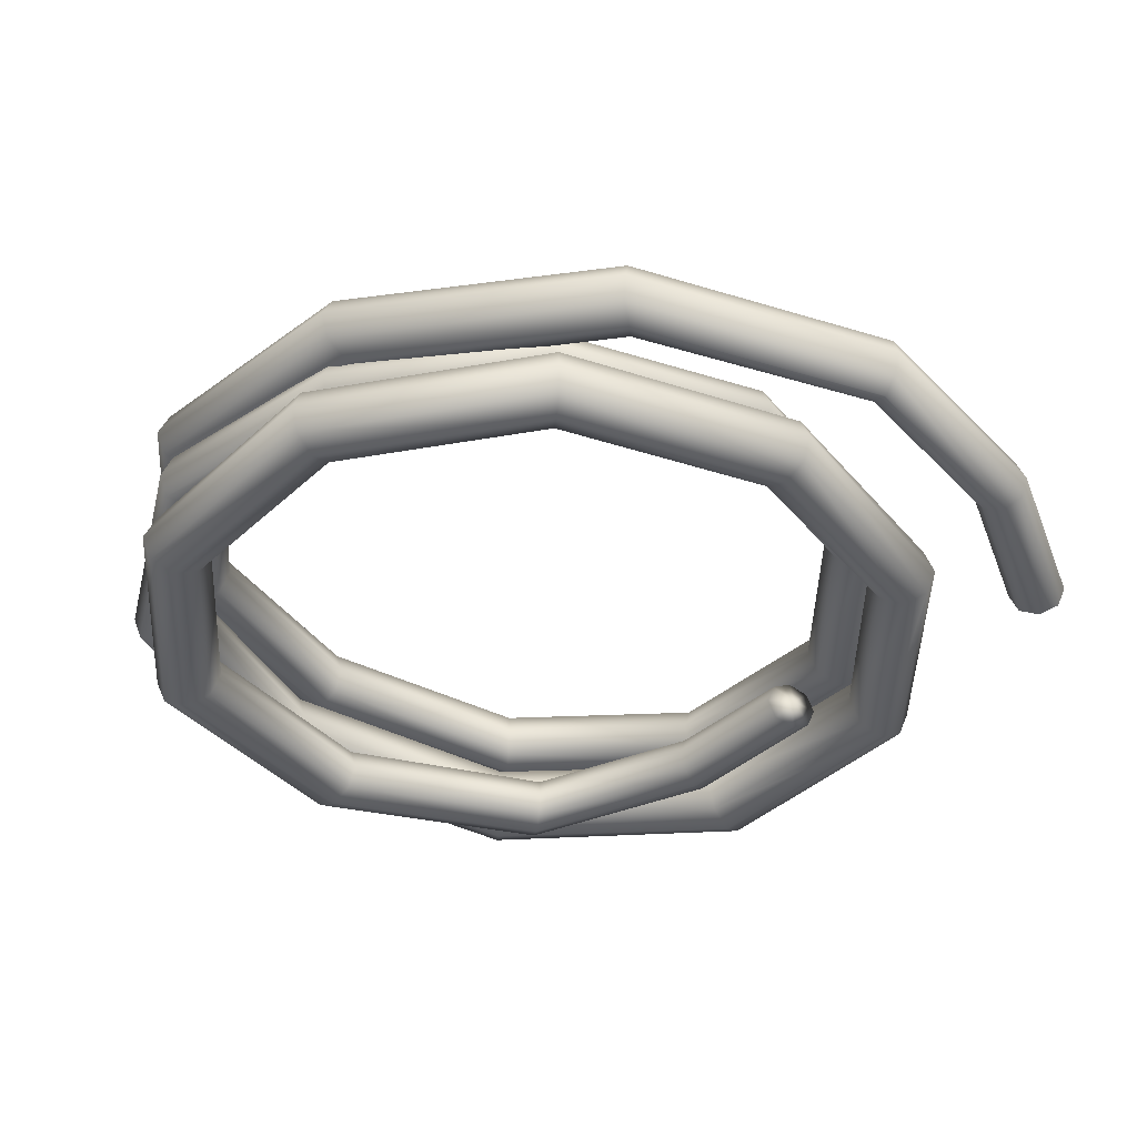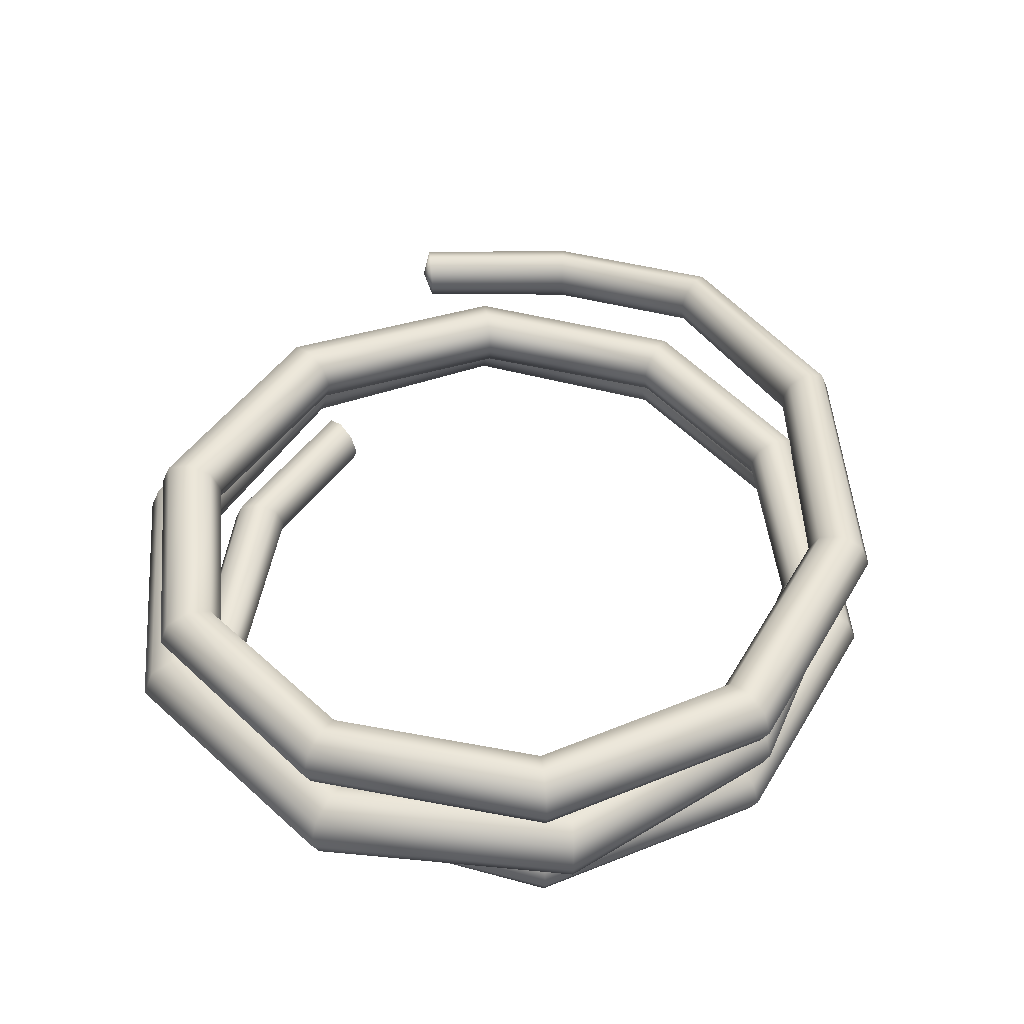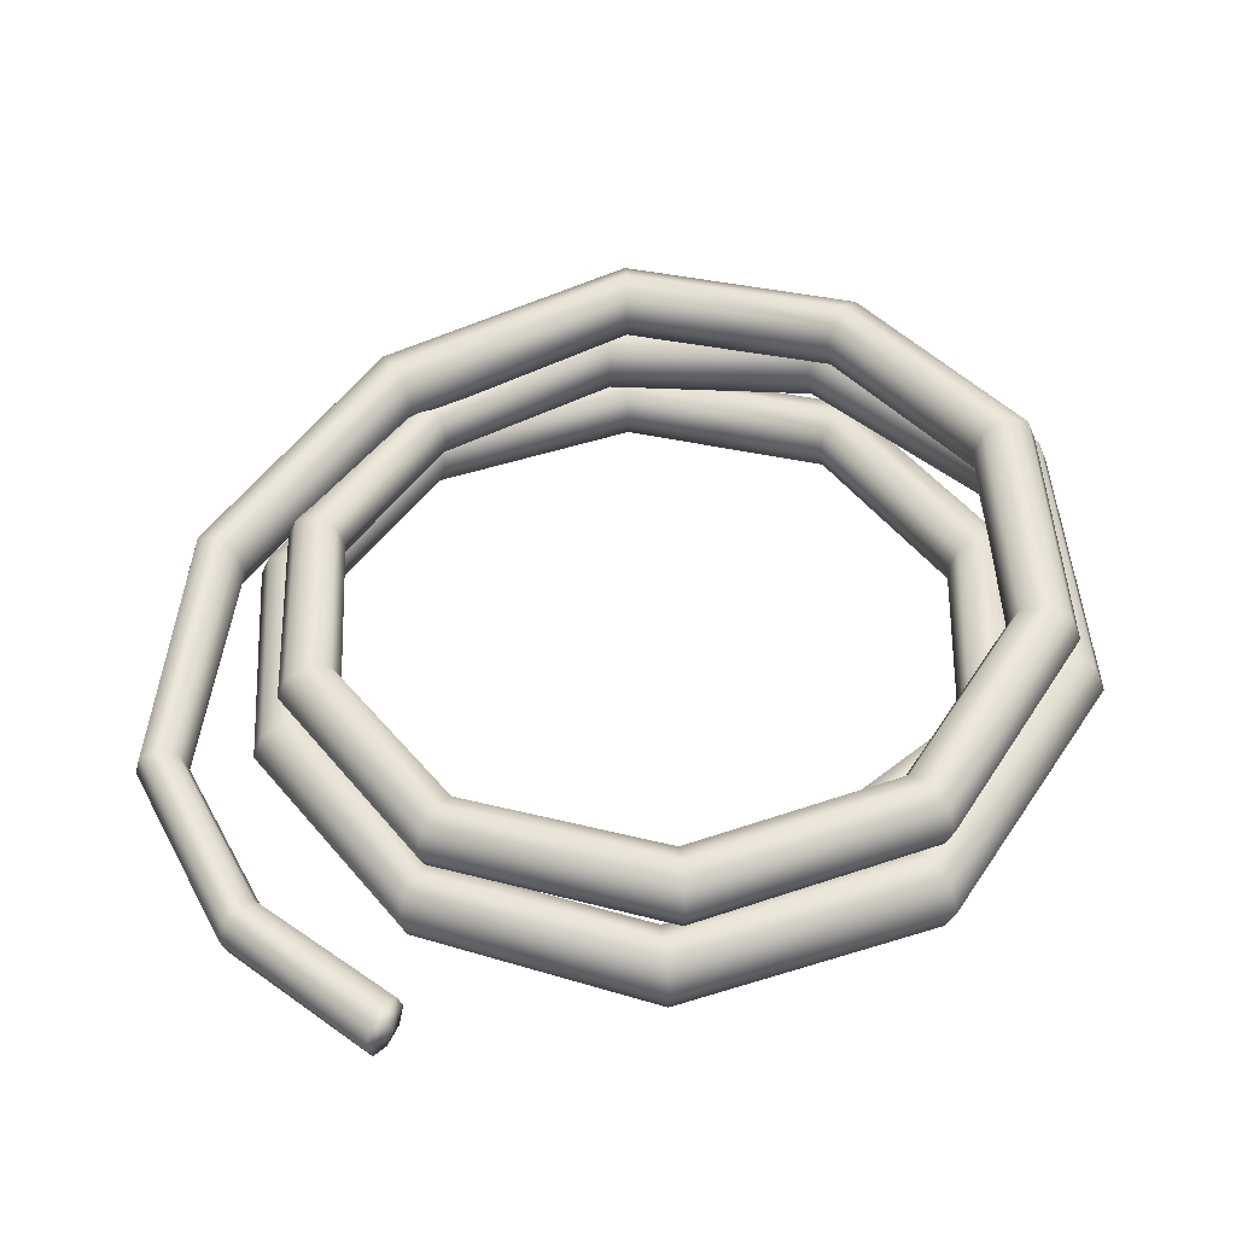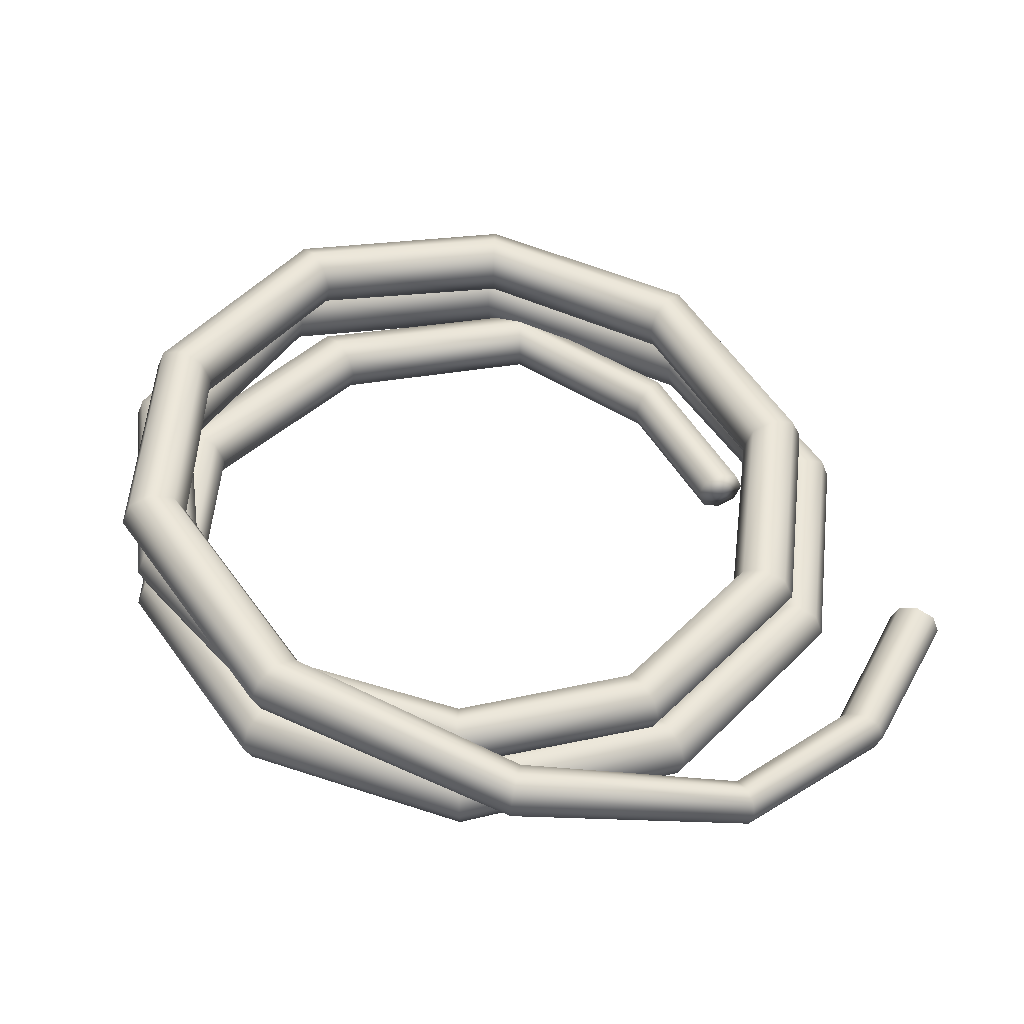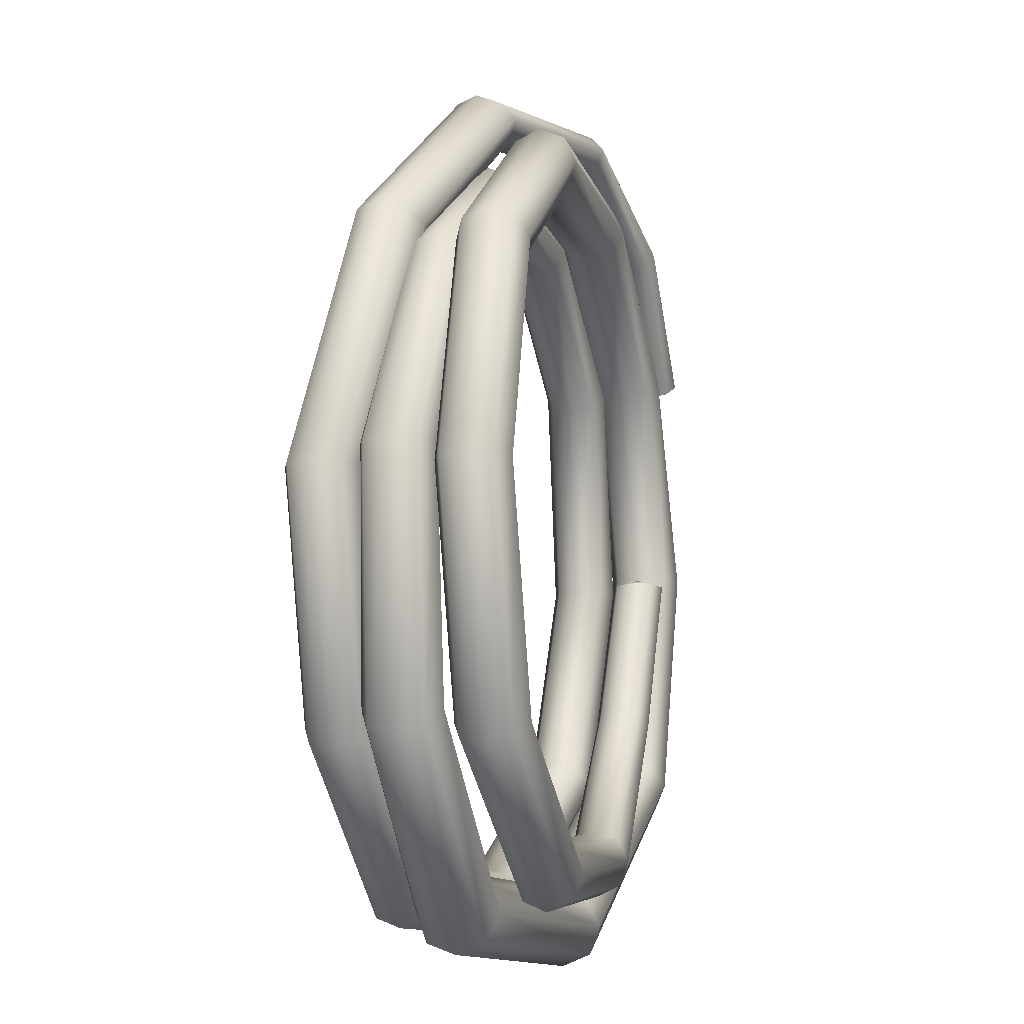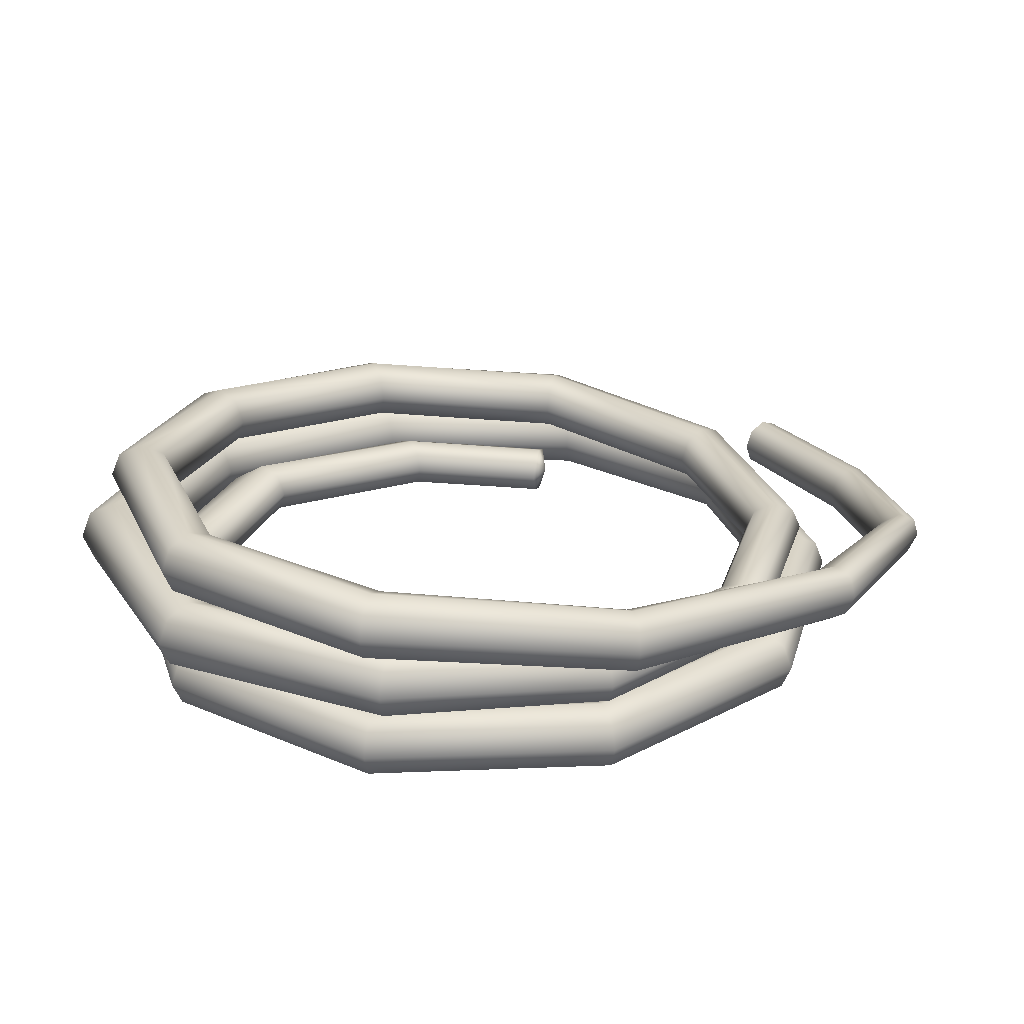
<metadata>
{"format":"obj","ext":"obj","renderer":"f3d","projection":"perspective","resolution":1024,"background":"white","views":[{"elev":-37.8,"azim":-22.7,"up":"+Y"},{"elev":51.1,"azim":-132.0,"up":"+Y"},{"elev":44.6,"azim":86.1,"up":"+Y"},{"elev":47.0,"azim":-15.5,"up":"+Y"},{"elev":-11.6,"azim":-76.1,"up":"+Z"},{"elev":27.1,"azim":-75.1,"up":"+Y"}]}
</metadata>
<code>
g default
v 1.58 0.00827 0
v 1.485 -0.03111 0
v 1.39 0.00827 0
v 1.351 0.1033 0
v 1.39 0.1984 0
v 1.485 0.2378 0
v 1.58 0.1984 0
v 1.62 0.1033 0
v 1.366 0.05641 -0.839
v 1.286 0.01582 -0.7769
v 1.207 0.05681 -0.7156
v 1.174 0.1548 -0.6903
v 1.207 0.253 -0.7156
v 1.286 0.2944 -0.7769
v 1.366 0.2543 -0.839
v 1.4 0.1554 -0.8649
v 0.6996 0.05568 -1.651
v 0.6718 0.01194 -1.539
v 0.6433 0.05622 -1.431
v 0.6314 0.1619 -1.387
v 0.6433 0.2678 -1.431
v 0.6718 0.3127 -1.539
v 0.6996 0.2697 -1.651
v 0.7091 0.163 -1.702
v -0.5202 0.03876 -1.781
v -0.475 -0.008527 -1.664
v -0.4318 0.03932 -1.548
v -0.4141 0.1537 -1.501
v -0.4314 0.2682 -1.548
v -0.4747 0.3164 -1.663
v -0.5202 0.2697 -1.781
v -0.5432 0.1544 -1.834
v -1.573 0.04813 -1.144
v -1.472 -0.001453 -1.073
v -1.372 0.04826 -1.001
v -1.33 0.1679 -0.9713
v -1.372 0.2877 -1.001
v -1.472 0.3376 -1.073
v -1.574 0.2883 -1.145
v -1.615 0.1682 -1.175
v -1.95 0.04239 0
v -1.83 -0.007403 0
v -1.71 0.04239 0
v -1.66 0.1626 0
v -1.71 0.2828 0
v -1.83 0.3326 0
v -1.95 0.2828 0
v -2 0.1626 0
v -1.578 0.04827 1.146
v -1.481 -0.001519 1.076
v -1.383 0.04827 1.005
v -1.343 0.1685 0.9757
v -1.383 0.2887 1.005
v -1.481 0.3385 1.076
v -1.578 0.2887 1.146
v -1.618 0.1685 1.176
v -0.6026 0.04176 1.855
v -0.5655 -0.008037 1.74
v -0.5284 0.04176 1.626
v -0.513 0.162 1.579
v -0.5284 0.2822 1.626
v -0.5655 0.332 1.74
v -0.6026 0.2822 1.855
v -0.618 0.162 1.902
v 0.6027 0.03797 1.856
v 0.5655 -0.01226 1.745
v 0.5283 0.03731 1.633
v 0.5128 0.1578 1.587
v 0.5283 0.2783 1.633
v 0.5655 0.3283 1.745
v 0.6027 0.2785 1.857
v 0.6181 0.1582 1.903
v 1.607 0.03444 1.21
v 1.512 -0.01896 1.151
v 1.415 0.03134 1.086
v 1.374 0.156 1.058
v 1.415 0.2811 1.086
v 1.513 0.3329 1.153
v 1.61 0.2815 1.217
v 1.648 0.1581 1.24
v 2.073 0.02152 0.09477
v 1.951 -0.03532 0.103
v 1.826 0.01777 0.1085
v 1.773 0.1498 0.1104
v 1.826 0.2825 0.1091
v 1.954 0.3373 0.1053
v 2.079 0.2829 0.1001
v 2.127 0.1523 0.09529
v 1.733 0.05168 -1.158
v 1.624 -0.006628 -1.076
v 1.513 0.0504 -0.9943
v 1.467 0.1895 -0.9603
v 1.514 0.329 -0.9942
v 1.624 0.3866 -1.076
v 1.733 0.329 -1.158
v 1.777 0.1906 -1.191
v 0.6094 0.1985 -1.998
v 0.5655 0.1396 -1.863
v 0.5215 0.1985 -1.728
v 0.5033 0.3407 -1.671
v 0.5215 0.483 -1.728
v 0.5655 0.5419 -1.863
v 0.6094 0.483 -1.998
v 0.6277 0.3407 -2.054
v -0.7814 0.3738 -1.974
v -0.7429 0.3164 -1.844
v -0.7027 0.3742 -1.712
v -0.685 0.5134 -1.656
v -0.7015 0.6524 -1.711
v -0.7422 0.7094 -1.844
v -0.7822 0.6512 -1.975
v -0.7973 0.5122 -2.028
v -1.749 0.3875 -1.113
v -1.648 0.3349 -1.028
v -1.546 0.3887 -0.9464
v -1.504 0.5174 -0.9129
v -1.546 0.6457 -0.9467
v -1.646 0.6983 -1.028
v -1.745 0.6443 -1.11
v -1.784 0.5155 -1.146
v -1.927 0.3786 0.0823
v -1.805 0.3291 0.09095
v -1.685 0.38 0.09727
v -1.635 0.5017 0.09964
v -1.685 0.6229 0.09737
v -1.804 0.6728 0.09134
v -1.922 0.622 0.08426
v -1.97 0.5 0.07852
v -1.443 0.3371 1.103
v -1.355 0.2935 1.041
v -1.269 0.3377 0.9803
v -1.234 0.4438 0.955
v -1.269 0.5498 0.9803
v -1.355 0.5937 1.041
v -1.442 0.5498 1.102
v -1.48 0.4435 1.129
v -0.5745 0.3375 1.704
v -0.5425 0.2946 1.605
v -0.5105 0.3375 1.507
v -0.4972 0.4411 1.466
v -0.5105 0.5447 1.507
v -0.5425 0.5876 1.605
v -0.5745 0.5447 1.704
v -0.5878 0.4411 1.744
v 0.4866 0.3199 1.728
v 0.4513 0.2763 1.624
v 0.417 0.3204 1.522
v 0.4028 0.4262 1.48
v 0.4169 0.5319 1.522
v 0.4513 0.576 1.624
v 0.4866 0.5324 1.728
v 0.5021 0.4261 1.772
v 1.439 0.304 1.119
v 1.341 0.2584 1.052
v 1.246 0.3048 0.9861
v 1.207 0.4158 0.9589
v 1.246 0.5268 0.9861
v 1.341 0.5732 1.052
v 1.439 0.5275 1.119
v 1.482 0.4158 1.148
v 1.893 0.3482 0.01846
v 1.769 0.3001 0.02074
v 1.647 0.3488 0.02261
v 1.597 0.4654 0.02329
v 1.647 0.582 0.02258
v 1.769 0.6308 0.0207
v 1.893 0.5827 0.01846
v 1.948 0.4655 0.01652
v 1.576 0.4236 -1.145
v 1.478 0.3739 -1.073
v 1.379 0.4237 -1.001
v 1.339 0.5436 -0.9717
v 1.379 0.6636 -1.001
v 1.478 0.7134 -1.073
v 1.577 0.6639 -1.146
v 1.617 0.5437 -1.175
v 0.6026 0.5539 -1.855
v 0.5655 0.5041 -1.74
v 0.5283 0.5539 -1.626
v 0.513 0.6741 -1.579
v 0.5283 0.7943 -1.626
v 0.5655 0.8441 -1.74
v 0.6026 0.7943 -1.855
v 0.618 0.6741 -1.902
v -0.6027 0.7028 -1.855
v -0.5655 0.653 -1.74
v -0.5284 0.7028 -1.626
v -0.513 0.823 -1.579
v -0.5284 0.9432 -1.626
v -0.5655 0.993 -1.74
v -0.6027 0.9432 -1.855
v -0.618 0.823 -1.902
v -1.578 0.7147 -1.146
v -1.481 0.6649 -1.076
v -1.383 0.7147 -1.005
v -1.343 0.8349 -0.9757
v -1.383 0.9551 -1.005
v -1.481 1.005 -1.076
v -1.578 0.9551 -1.146
v -1.618 0.8349 -1.176
v -1.95 0.7091 9e-06
v -1.828 0.6573 0.003965
v -1.705 0.7051 0.007916
v -1.655 0.8248 0.008743
v -1.706 0.9458 0.00687
v -1.828 0.9971 0.003965
v -1.949 0.9488 0.001317
v -2 0.8293 9e-06
v -1.502 0.568 1.248
v -1.39 0.5049 1.203
v -1.285 0.5448 1.148
v -1.243 0.6588 1.124
v -1.285 0.7785 1.148
v -1.39 0.8364 1.203
v -1.495 0.7973 1.257
v -1.544 0.688 1.273
v -0.4051 0.4136 2.14
v -0.3513 0.3451 2.064
v -0.3059 0.3771 1.979
v -0.2893 0.4842 1.94
v -0.307 0.5999 1.977
v -0.3495 0.6576 2.067
v -0.3946 0.6258 2.155
v -0.4188 0.5257 2.184
v 0.8042 0.2014 2.37
v 0.7936 0.1379 2.296
v 0.781 0.1675 2.213
v 0.7754 0.2667 2.177
v 0.7813 0.3739 2.215
v 0.7949 0.4276 2.303
v 0.8076 0.3983 2.388
v 0.8111 0.3058 2.414
v 1.668 0.06061 1.995
v 1.602 0.01218 1.931
v 1.537 0.04805 1.864
v 1.51 0.1433 1.838
v 1.537 0.2434 1.866
v 1.602 0.2906 1.932
v 1.668 0.2592 1.994
v 1.695 0.1654 2.018
v 2.258 0.04295 1.362
v 2.18 0.003019 1.305
v 2.102 0.04295 1.248
v 2.07 0.1394 1.225
v 2.102 0.2358 1.248
v 2.18 0.2757 1.305
v 2.258 0.2358 1.362
v 2.29 0.1394 1.385
v 1.485 0.1033 0.0414
v 2.206 0.1394 1.269
g Rope02:pHelix1
f 1 2 10 9
f 2 3 11 10
f 3 4 12 11
f 4 5 13 12
f 5 6 14 13
f 6 7 15 14
f 7 8 16 15
f 8 1 9 16
f 9 10 18 17
f 10 11 19 18
f 11 12 20 19
f 12 13 21 20
f 13 14 22 21
f 14 15 23 22
f 15 16 24 23
f 16 9 17 24
f 17 18 26 25
f 18 19 27 26
f 19 20 28 27
f 20 21 29 28
f 21 22 30 29
f 22 23 31 30
f 23 24 32 31
f 24 17 25 32
f 25 26 34 33
f 26 27 35 34
f 27 28 36 35
f 28 29 37 36
f 29 30 38 37
f 30 31 39 38
f 31 32 40 39
f 32 25 33 40
f 33 34 42 41
f 34 35 43 42
f 35 36 44 43
f 36 37 45 44
f 37 38 46 45
f 38 39 47 46
f 39 40 48 47
f 40 33 41 48
f 41 42 50 49
f 42 43 51 50
f 43 44 52 51
f 44 45 53 52
f 45 46 54 53
f 46 47 55 54
f 47 48 56 55
f 48 41 49 56
f 49 50 58 57
f 50 51 59 58
f 51 52 60 59
f 52 53 61 60
f 53 54 62 61
f 54 55 63 62
f 55 56 64 63
f 56 49 57 64
f 57 58 66 65
f 58 59 67 66
f 59 60 68 67
f 60 61 69 68
f 61 62 70 69
f 62 63 71 70
f 63 64 72 71
f 64 57 65 72
f 65 66 74 73
f 66 67 75 74
f 67 68 76 75
f 68 69 77 76
f 69 70 78 77
f 70 71 79 78
f 71 72 80 79
f 72 65 73 80
f 73 74 82 81
f 74 75 83 82
f 75 76 84 83
f 76 77 85 84
f 77 78 86 85
f 78 79 87 86
f 79 80 88 87
f 80 73 81 88
f 81 82 90 89
f 82 83 91 90
f 83 84 92 91
f 84 85 93 92
f 85 86 94 93
f 86 87 95 94
f 87 88 96 95
f 88 81 89 96
f 89 90 98 97
f 90 91 99 98
f 91 92 100 99
f 92 93 101 100
f 93 94 102 101
f 94 95 103 102
f 95 96 104 103
f 96 89 97 104
f 97 98 106 105
f 98 99 107 106
f 99 100 108 107
f 100 101 109 108
f 101 102 110 109
f 102 103 111 110
f 103 104 112 111
f 104 97 105 112
f 105 106 114 113
f 106 107 115 114
f 107 108 116 115
f 108 109 117 116
f 109 110 118 117
f 110 111 119 118
f 111 112 120 119
f 112 105 113 120
f 113 114 122 121
f 114 115 123 122
f 115 116 124 123
f 116 117 125 124
f 117 118 126 125
f 118 119 127 126
f 119 120 128 127
f 120 113 121 128
f 121 122 130 129
f 122 123 131 130
f 123 124 132 131
f 124 125 133 132
f 125 126 134 133
f 126 127 135 134
f 127 128 136 135
f 128 121 129 136
f 129 130 138 137
f 130 131 139 138
f 131 132 140 139
f 132 133 141 140
f 133 134 142 141
f 134 135 143 142
f 135 136 144 143
f 136 129 137 144
f 137 138 146 145
f 138 139 147 146
f 139 140 148 147
f 140 141 149 148
f 141 142 150 149
f 142 143 151 150
f 143 144 152 151
f 144 137 145 152
f 145 146 154 153
f 146 147 155 154
f 147 148 156 155
f 148 149 157 156
f 149 150 158 157
f 150 151 159 158
f 151 152 160 159
f 152 145 153 160
f 153 154 162 161
f 154 155 163 162
f 155 156 164 163
f 156 157 165 164
f 157 158 166 165
f 158 159 167 166
f 159 160 168 167
f 160 153 161 168
f 161 162 170 169
f 162 163 171 170
f 163 164 172 171
f 164 165 173 172
f 165 166 174 173
f 166 167 175 174
f 167 168 176 175
f 168 161 169 176
f 169 170 178 177
f 170 171 179 178
f 171 172 180 179
f 172 173 181 180
f 173 174 182 181
f 174 175 183 182
f 175 176 184 183
f 176 169 177 184
f 177 178 186 185
f 178 179 187 186
f 179 180 188 187
f 180 181 189 188
f 181 182 190 189
f 182 183 191 190
f 183 184 192 191
f 184 177 185 192
f 185 186 194 193
f 186 187 195 194
f 187 188 196 195
f 188 189 197 196
f 189 190 198 197
f 190 191 199 198
f 191 192 200 199
f 192 185 193 200
f 193 194 202 201
f 194 195 203 202
f 195 196 204 203
f 196 197 205 204
f 197 198 206 205
f 198 199 207 206
f 199 200 208 207
f 200 193 201 208
f 201 202 210 209
f 202 203 211 210
f 203 204 212 211
f 204 205 213 212
f 205 206 214 213
f 206 207 215 214
f 207 208 216 215
f 208 201 209 216
f 209 210 218 217
f 210 211 219 218
f 211 212 220 219
f 212 213 221 220
f 213 214 222 221
f 214 215 223 222
f 215 216 224 223
f 216 209 217 224
f 217 218 226 225
f 218 219 227 226
f 219 220 228 227
f 220 221 229 228
f 221 222 230 229
f 222 223 231 230
f 223 224 232 231
f 224 217 225 232
f 225 226 234 233
f 226 227 235 234
f 227 228 236 235
f 228 229 237 236
f 229 230 238 237
f 230 231 239 238
f 231 232 240 239
f 232 225 233 240
f 233 234 242 241
f 234 235 243 242
f 235 236 244 243
f 236 237 245 244
f 237 238 246 245
f 238 239 247 246
f 239 240 248 247
f 240 233 241 248
f 1 249 2
f 244 250 243
f 2 249 3
f 249 7 6
f 5 249 6
f 4 249 5
f 3 249 4
f 1 8 249
f 249 8 7
f 241 242 250
f 245 250 244
f 247 250 246
f 248 250 247
f 241 250 248
f 246 250 245
f 243 250 242

</code>
